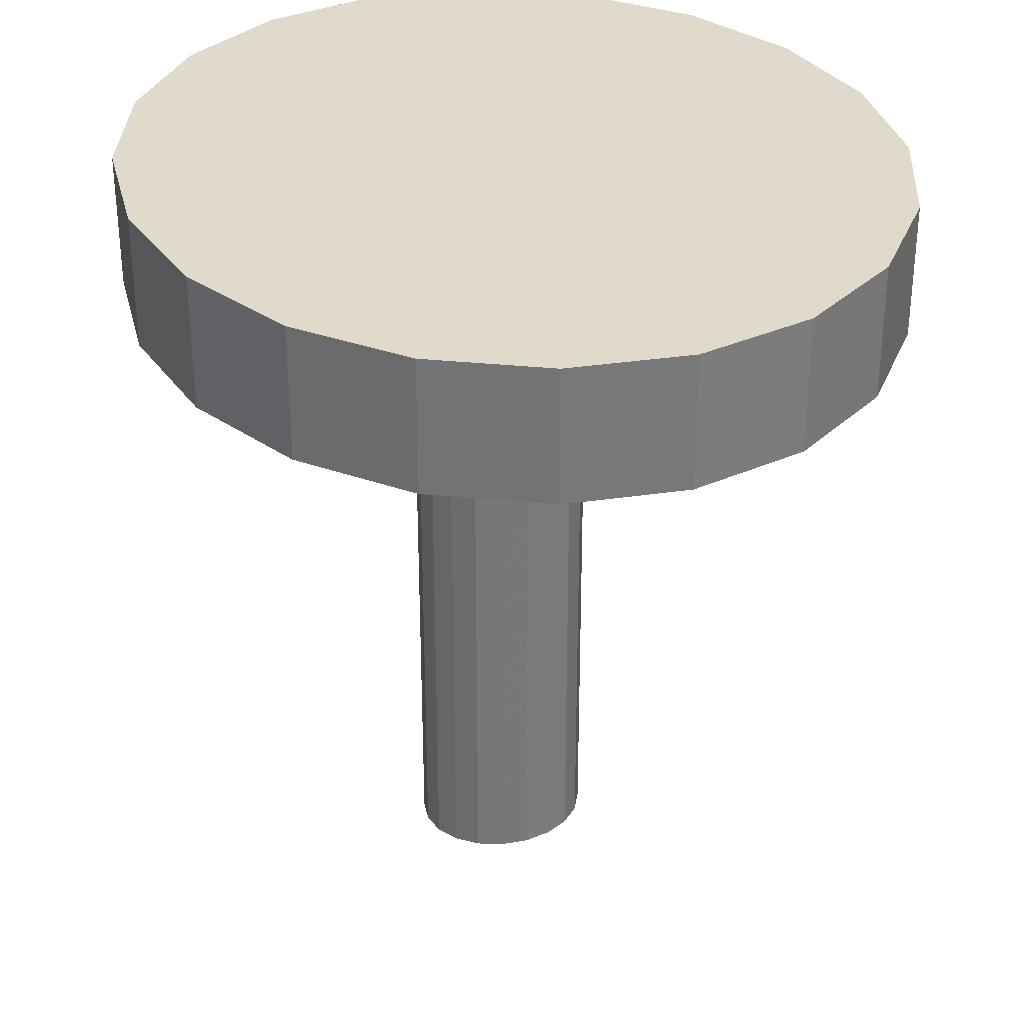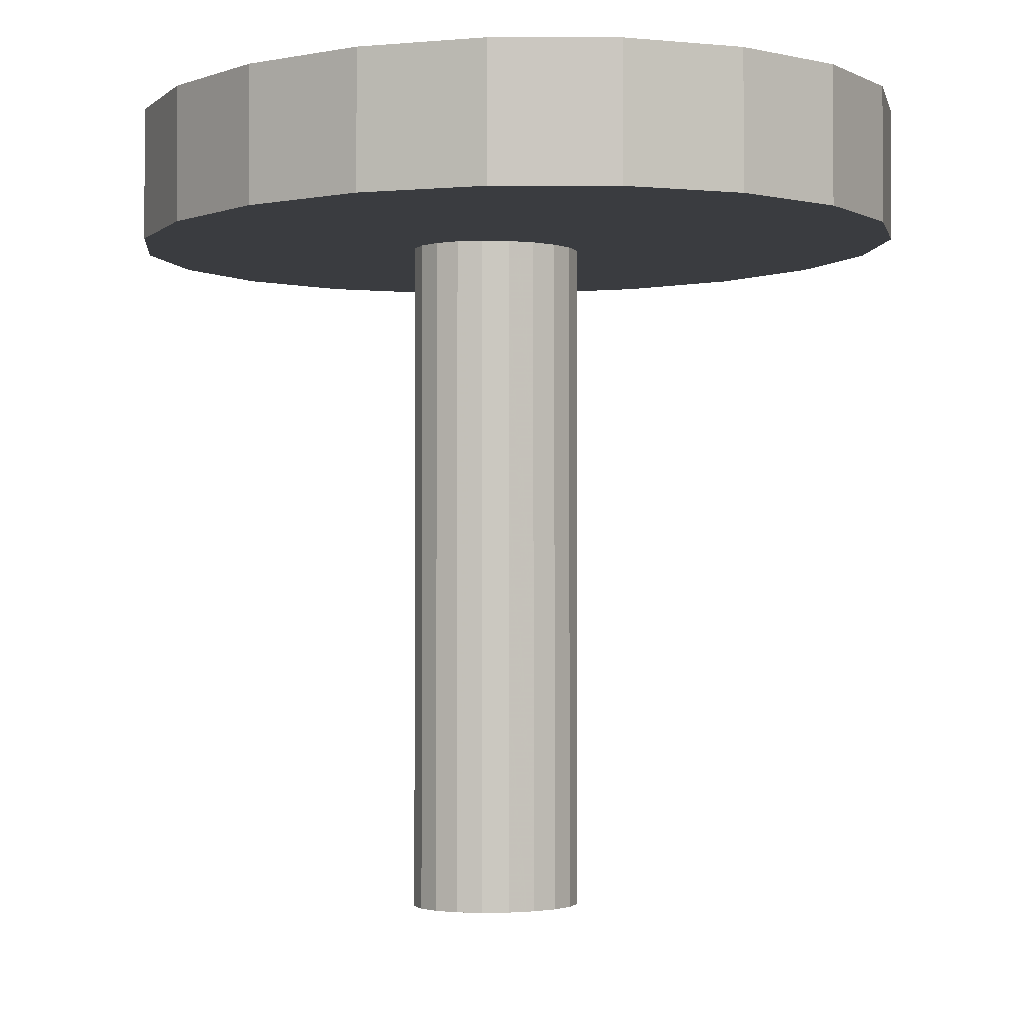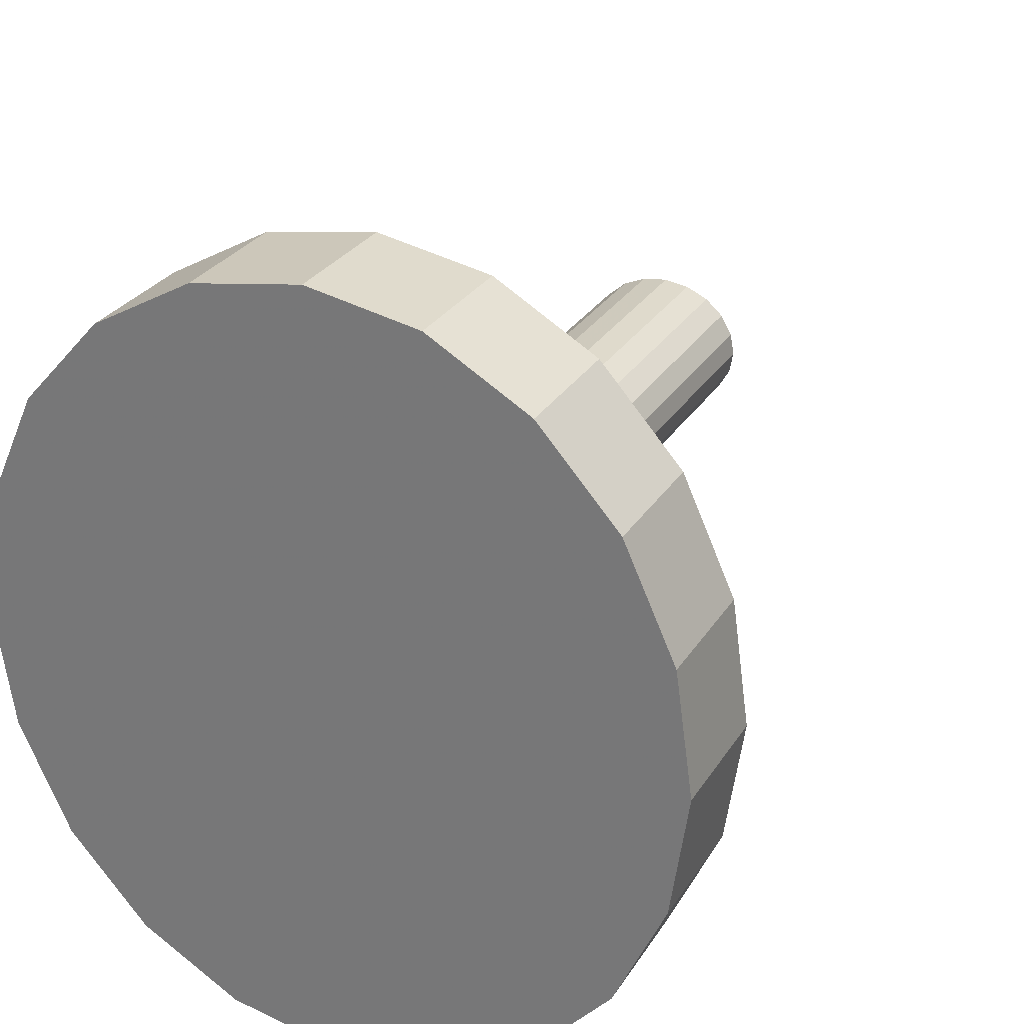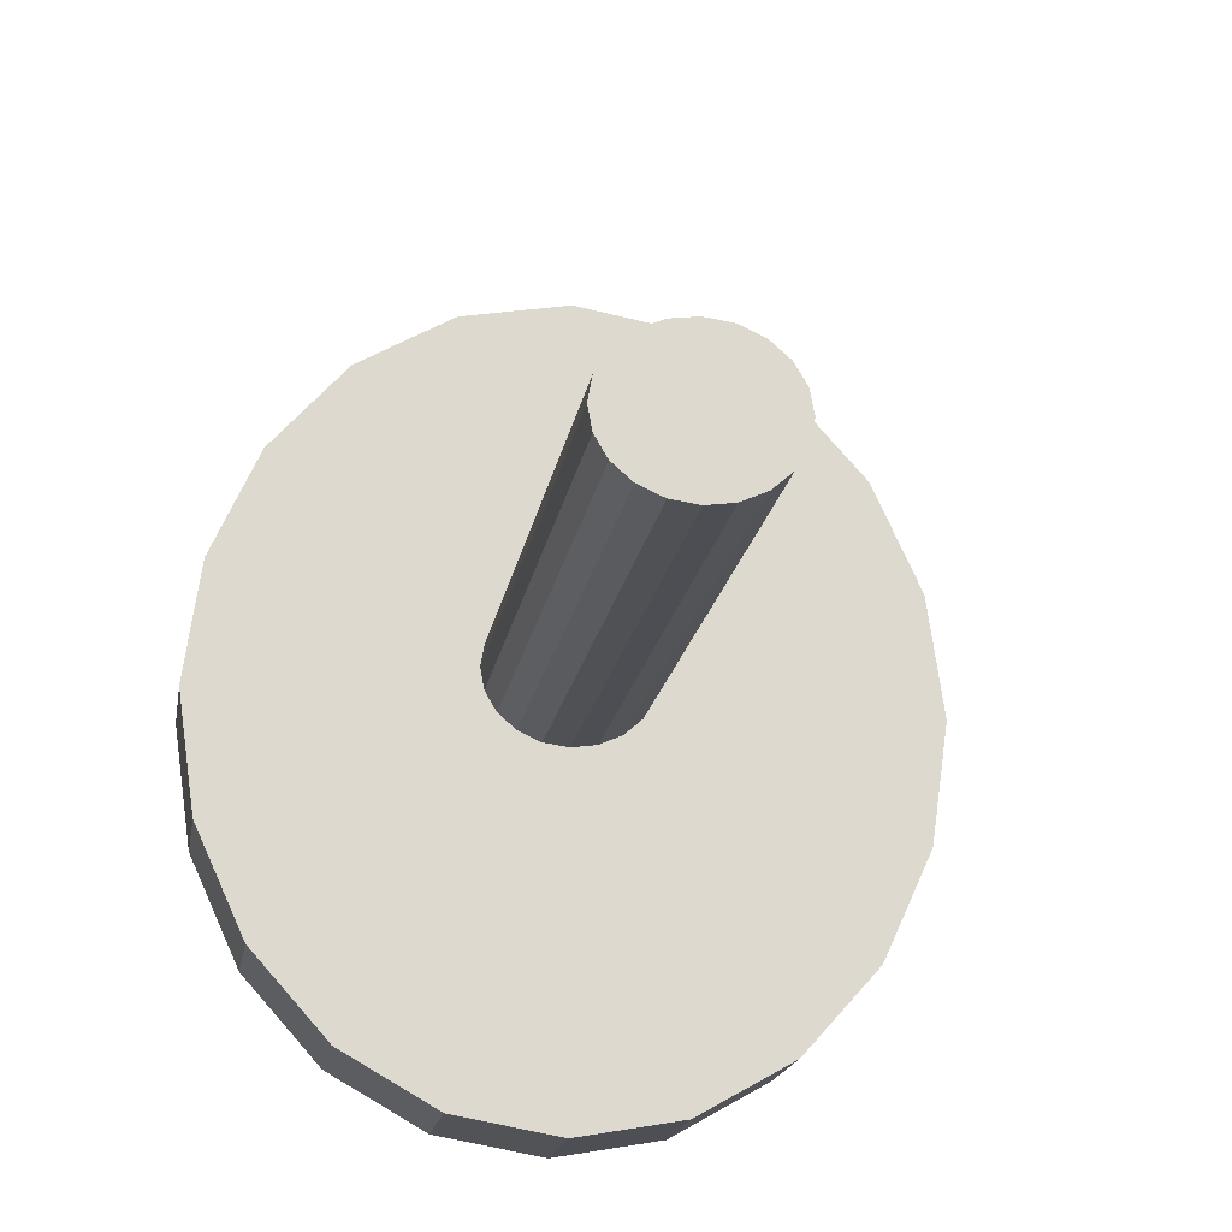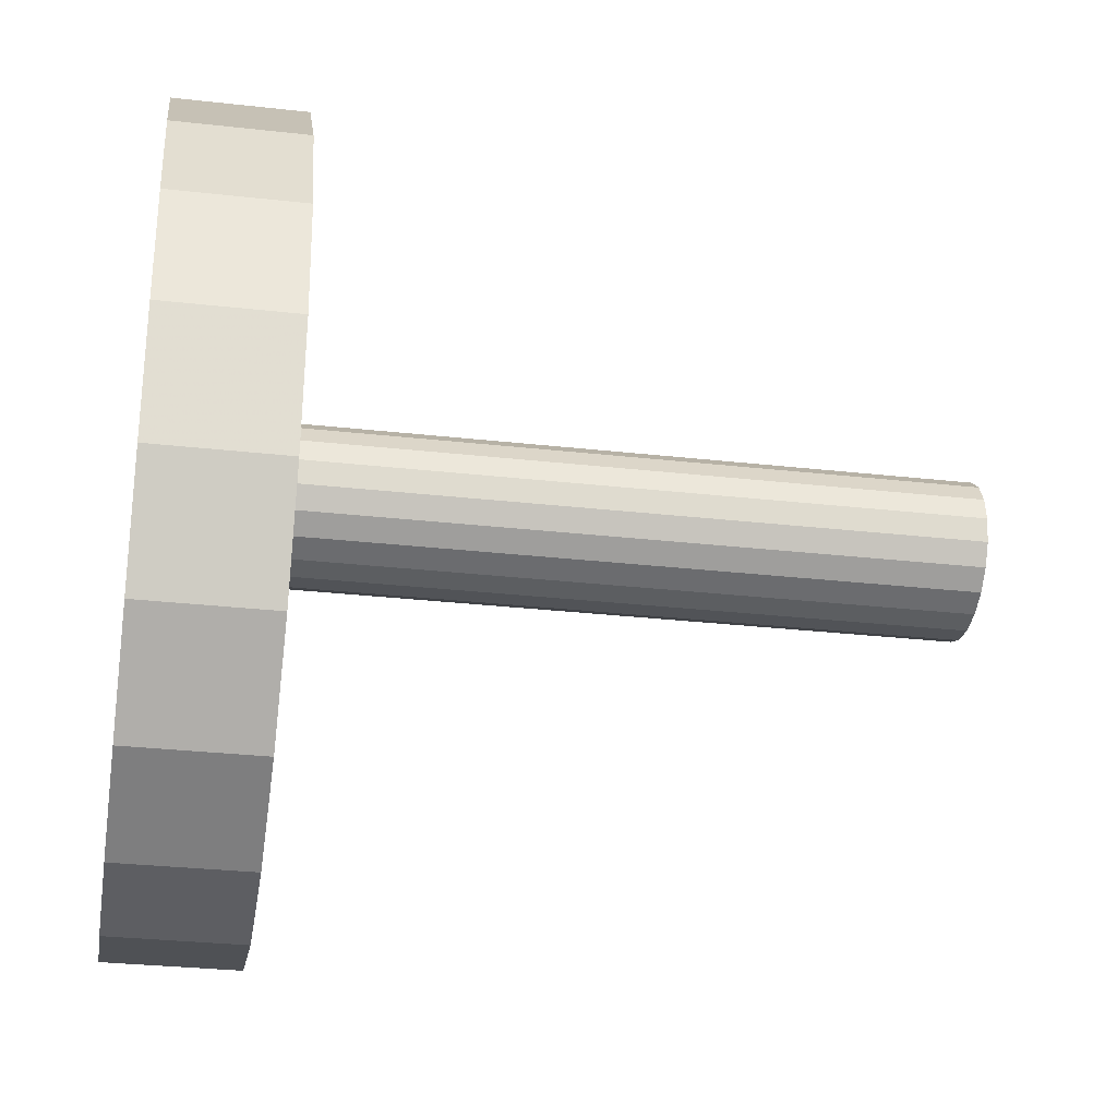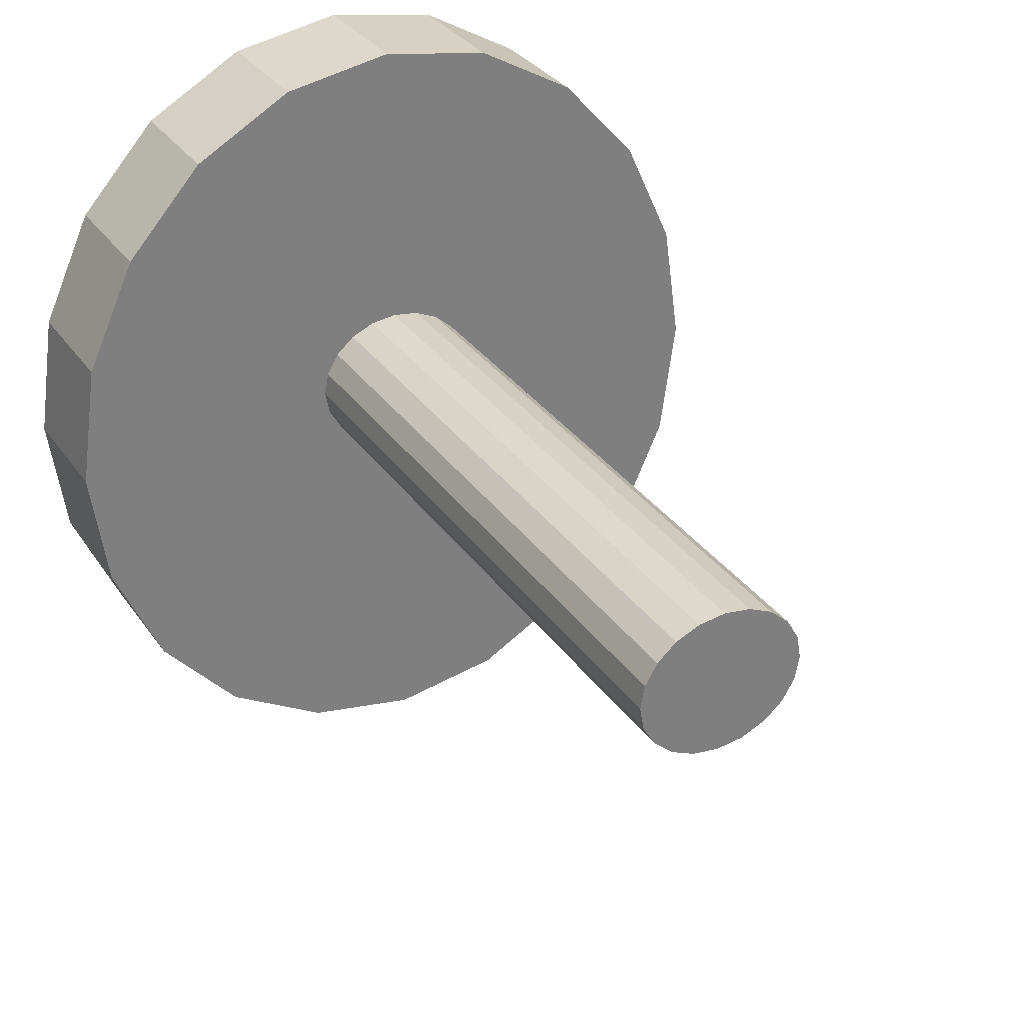
<metadata>
{"format":"obj","ext":"obj","renderer":"f3d","projection":"perspective","resolution":1024,"background":"white","views":[{"elev":33.0,"azim":-21.7,"up":"+Z"},{"elev":-1.9,"azim":-29.9,"up":"+Z"},{"elev":28.4,"azim":26.1,"up":"+Y"},{"elev":-18.1,"azim":170.8,"up":"+Y"},{"elev":-29.7,"azim":80.6,"up":"+Y"},{"elev":31.5,"azim":151.4,"up":"+Y"}]}
</metadata>
<code>
o obj_0
v -14.17 		-29.87 		31
v -15 		-24 		31
v -14.17 		-18.13 		31
v -11.75 		-12.83 		31
v -7.992 		-8.629 		31
v -3.253 		-5.93 		31
v -2 		-22.5 		31
v 11.99 		-8.629 		37
v 7.253 		-5.93 		37
v -3.253 		-42.07 		31
v -7.992 		-39.37 		31
v -11.75 		-35.17 		31
v 19 		-24 		37
v 18.17 		-18.13 		37
v 15.75 		-12.83 		37
v 19 		-24 		31
v -3.253 		-5.93 		37
v -7.992 		-8.629 		37
v -11.75 		-12.83 		37
v -14.17 		-18.13 		37
v 18.17 		-18.13 		31
v -15 		-24 		37
v -14.17 		-29.87 		37
v 15.75 		-12.83 		31
v 11.99 		-8.629 		31
v -11.75 		-35.17 		37
v -7.992 		-39.37 		37
v -3.253 		-42.07 		37
v 7.253 		-5.93 		31
v 2 		-5 		31
v 2 		-19 		31
v 2 		-5 		37
v 2 		-26 		31
v 3.236 		-25.83 		31
v 18.17 		-29.87 		31
v 2 		-26 		0
v 3.236 		-25.83 		0
v 15.75 		-35.17 		31
v 11.99 		-39.37 		31
v 7.253 		-42.07 		31
v 2 		-43 		31
v 4.351 		-25.33 		0
v 4.351 		-25.33 		31
v 18.17 		-29.87 		37
v 5.236 		-24.56 		0
v 11.99 		-39.37 		37
v 15.75 		-35.17 		37
v 2 		-43 		37
v 7.253 		-42.07 		37
v 5.236 		-24.56 		31
v 5.804 		-23.58 		0
v 6 		-22.5 		0
v 5.804 		-23.58 		31
v 5.804 		-21.42 		0
v 3.236 		-19.17 		31
v 5.236 		-20.44 		0
v 6 		-22.5 		31
v 4.351 		-19.67 		0
v 0.764 		-19.17 		31
v 5.804 		-21.42 		31
v 3.236 		-19.17 		0
v 0.764 		-25.83 		0
v 0.764 		-19.17 		0
v 2 		-19 		0
v 0 		-19.51 		31
v 5.236 		-20.44 		31
v -0.351 		-25.33 		0
v -1.236 		-24.56 		0
v -1.804 		-23.58 		0
v -2 		-22.5 		0
v -1.804 		-21.42 		0
v -1.236 		-20.44 		0
v -0.351 		-19.67 		0
v 4.351 		-19.67 		31
v 0 		-25.49 		31
v 0.764 		-25.83 		31
v -0.351 		-19.67 		31
v -1.236 		-20.44 		31
v -1.804 		-21.42 		31
v -1.804 		-23.58 		31
v -1.236 		-24.56 		31
v -0.351 		-25.33 		31
g group_0_4634441
f 67 63 62
f 36 62 63
f 36 63 64
f 36 64 61
f 58 37 61
f 56 42 58
f 54 45 56
f 52 51 54
f 45 54 51
f 42 56 45
f 37 58 42
f 36 61 37
f 70 71 69
f 68 69 71
f 71 72 68
f 67 68 72
f 67 72 73
f 67 73 63
f 7 71 70
f 81 68 82
f 73 65 63
f 82 67 75
f 34 33 37
f 34 37 43
f 42 50 43
f 33 36 37
f 31 61 64
f 42 43 37
f 31 64 59
f 63 59 64
f 69 80 70
f 81 80 68
f 67 82 68
f 53 50 51
f 76 75 62
f 51 57 53
f 66 56 74
f 54 60 57
f 55 74 61
f 58 61 74
f 54 56 60
f 66 60 56
f 45 50 42
f 50 45 51
f 61 31 55
f 58 74 56
f 52 57 51
f 54 57 52
f 77 65 73
f 67 62 75
f 62 36 76
f 33 76 36
f 59 63 65
f 78 77 72
f 73 72 77
f 78 72 79
f 71 79 72
f 71 7 79
f 7 70 80
f 69 68 80
g group_0_16768282
f 6 77 5
f 5 78 4
f 3 4 79
f 79 7 3
f 2 3 7
f 1 2 80
f 80 81 1
f 8 9 17
f 32 17 9
f 16 21 14
f 16 14 13
f 19 20 14
f 20 22 14
f 13 14 22
f 44 13 22
f 21 24 15
f 21 15 14
f 24 25 8
f 24 8 15
f 48 49 28
f 27 28 49
f 49 46 27
f 25 29 9
f 25 9 8
f 32 6 17
f 6 5 18
f 6 18 17
f 5 4 19
f 5 19 18
f 4 3 20
f 4 20 19
f 3 2 22
f 3 22 20
f 29 25 74
f 74 55 29
f 30 29 55
f 55 31 30
f 31 59 30
f 6 30 59
f 22 2 1
f 22 1 23
f 1 26 23
f 14 15 19
f 1 12 26
f 30 32 29
f 9 29 32
f 12 11 27
f 12 27 26
f 30 6 32
f 10 28 27
f 10 27 11
f 10 48 28
f 23 26 44
f 15 8 19
f 43 50 38
f 39 40 34
f 34 43 39
f 38 39 43
f 10 33 41
f 40 41 33
f 11 76 10
f 33 34 40
f 35 38 50
f 17 18 8
f 22 23 44
f 18 19 8
f 47 44 26
f 26 27 46
f 46 47 26
f 13 44 16
f 35 16 44
f 48 41 40
f 48 40 49
f 40 39 46
f 40 46 49
f 50 53 35
f 38 47 46
f 38 46 39
f 44 47 38
f 44 38 35
f 57 16 53
f 41 48 10
f 65 6 59
f 66 74 25
f 25 24 66
f 16 57 21
f 35 53 16
f 57 60 21
f 24 21 60
f 60 66 24
f 6 65 77
f 78 5 77
f 79 4 78
f 7 80 2
f 81 82 12
f 12 1 81
f 11 12 82
f 82 75 11
f 33 10 76
f 76 11 75

</code>
